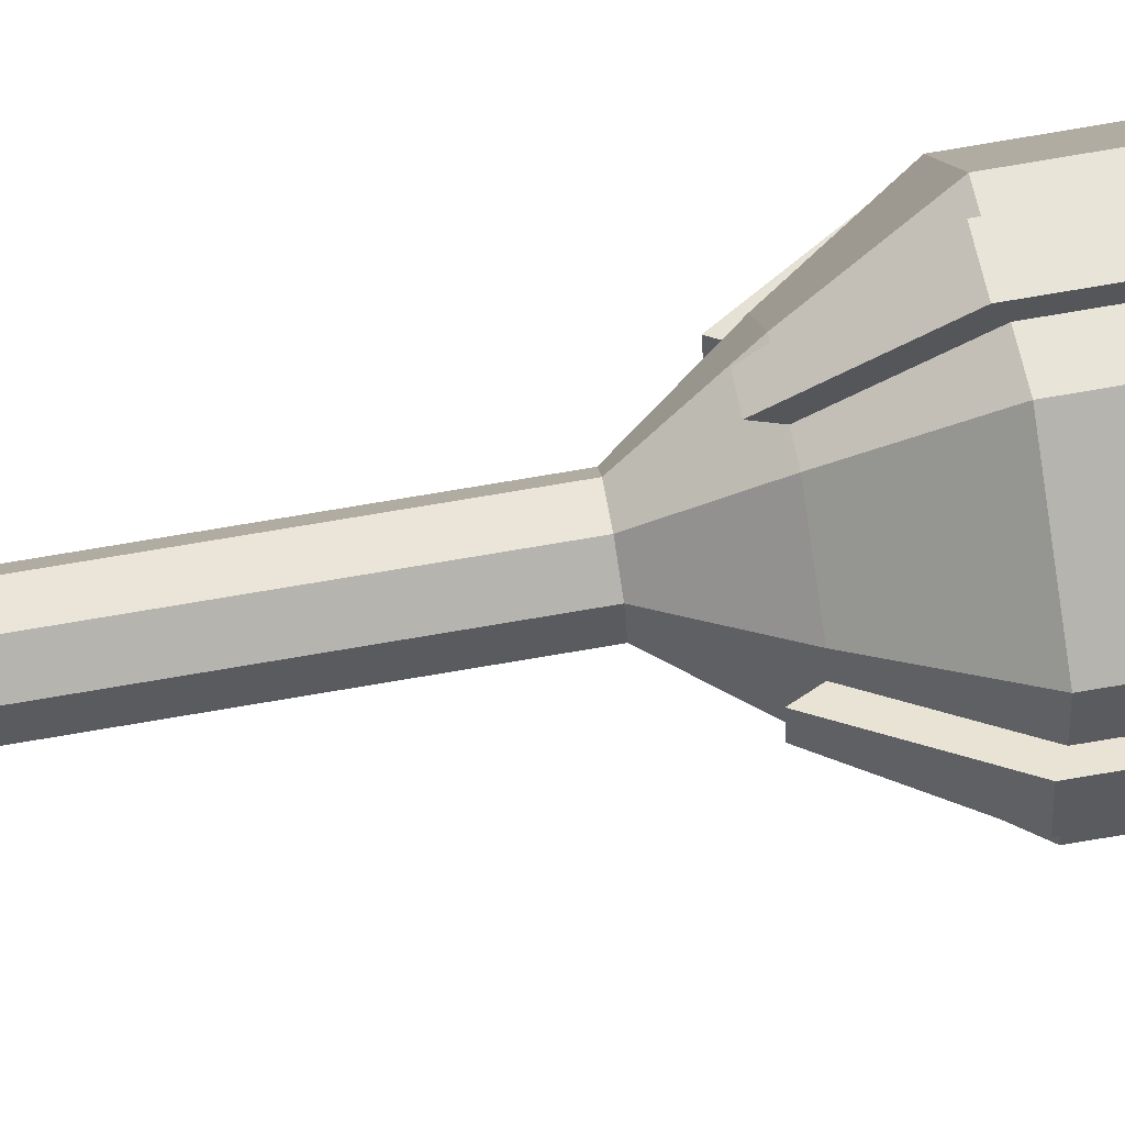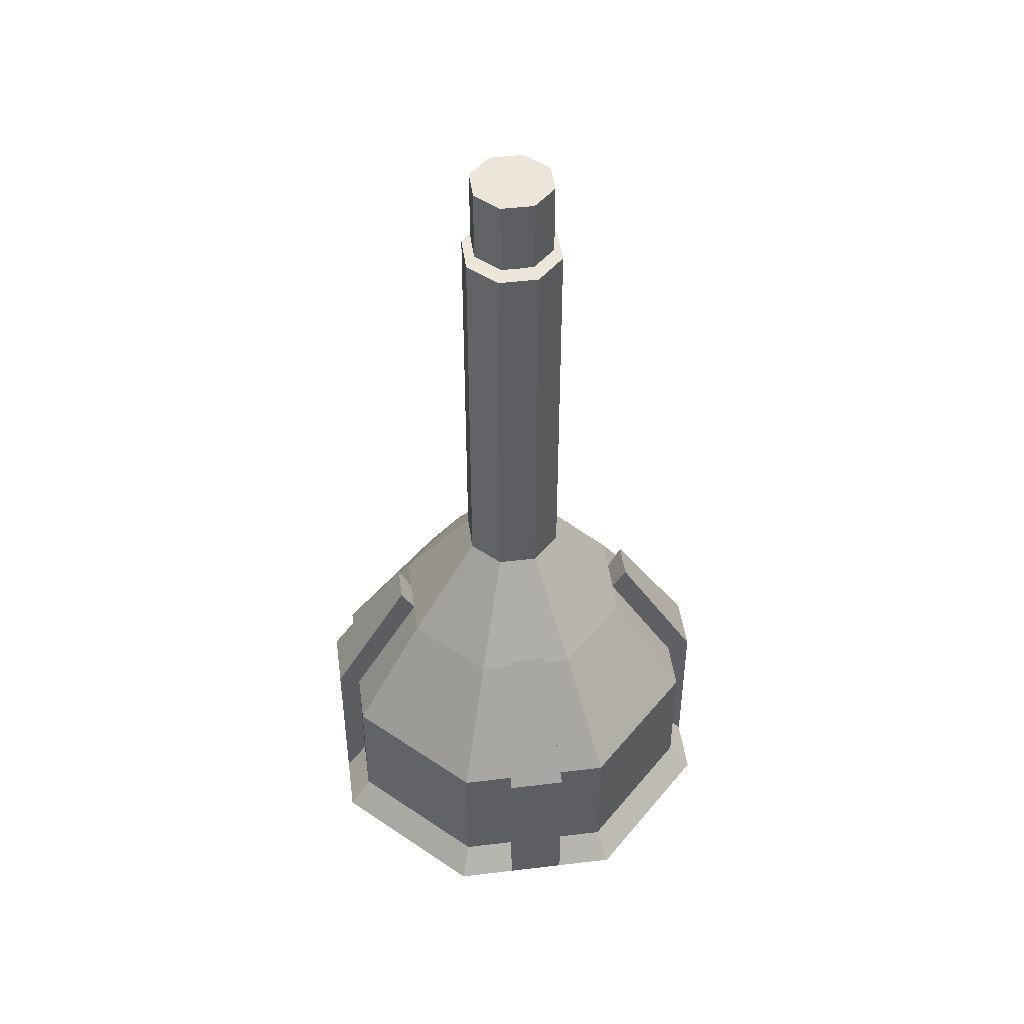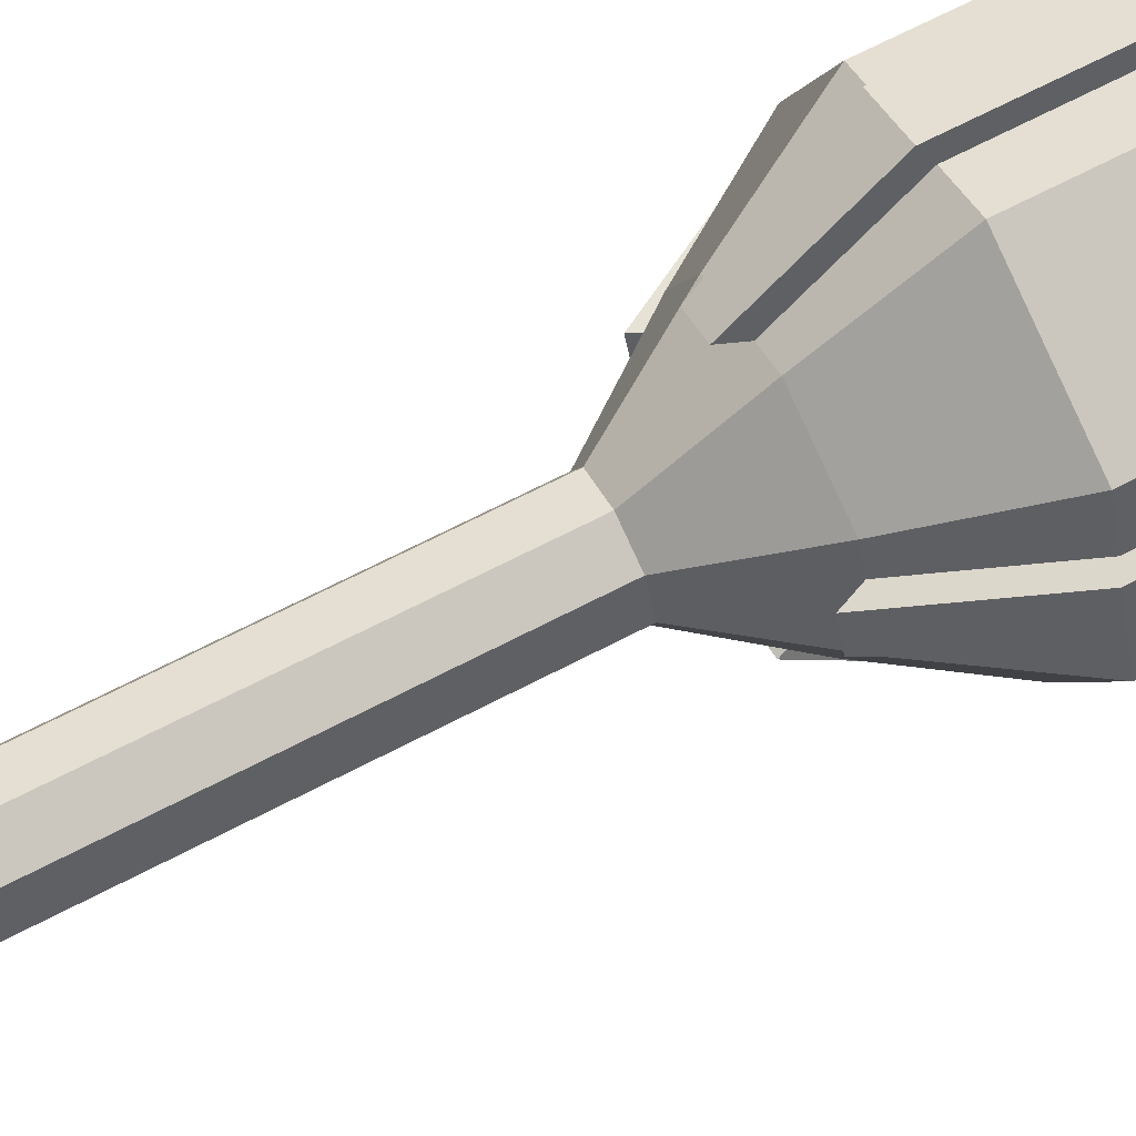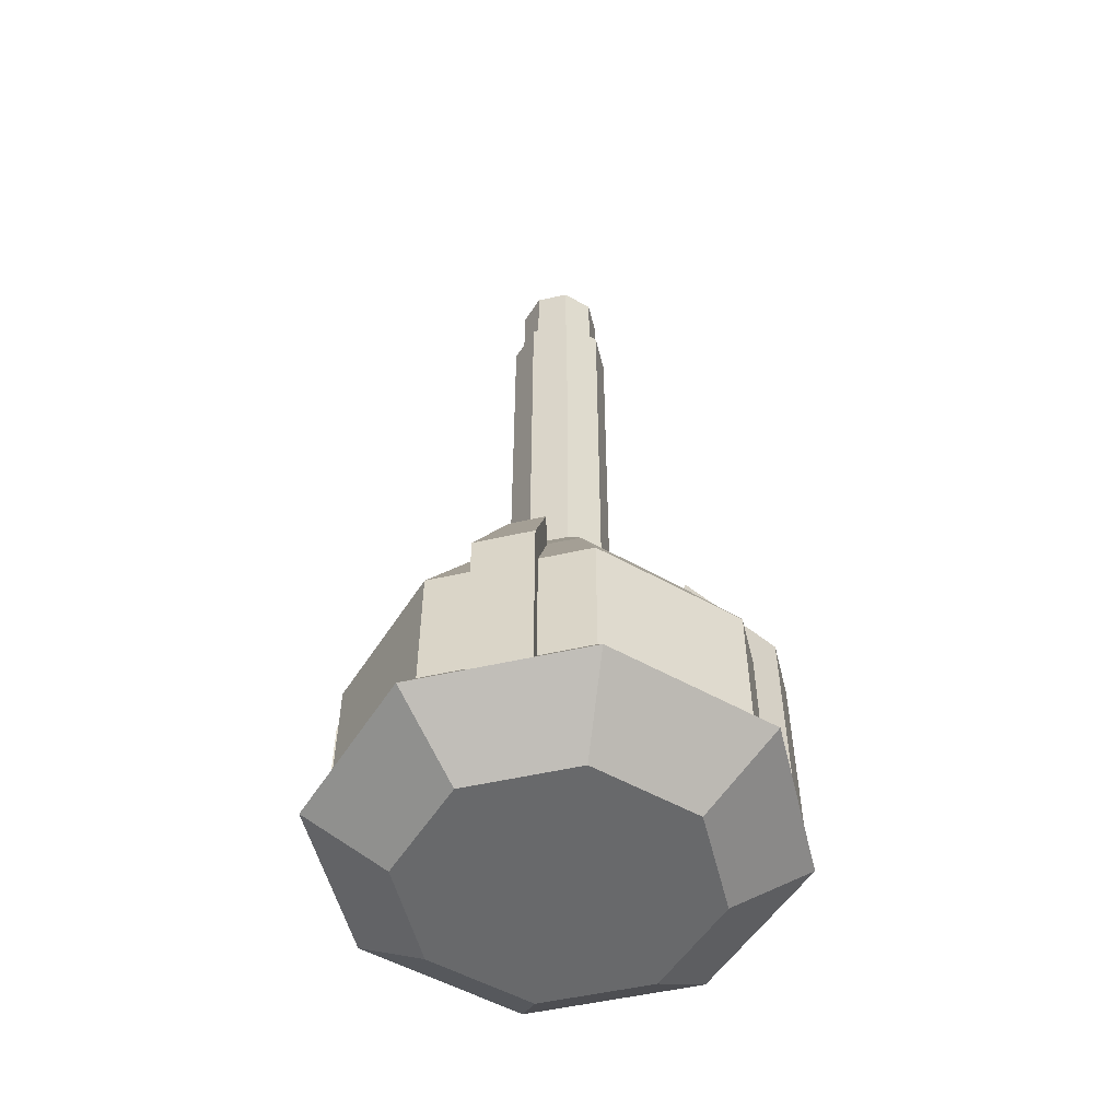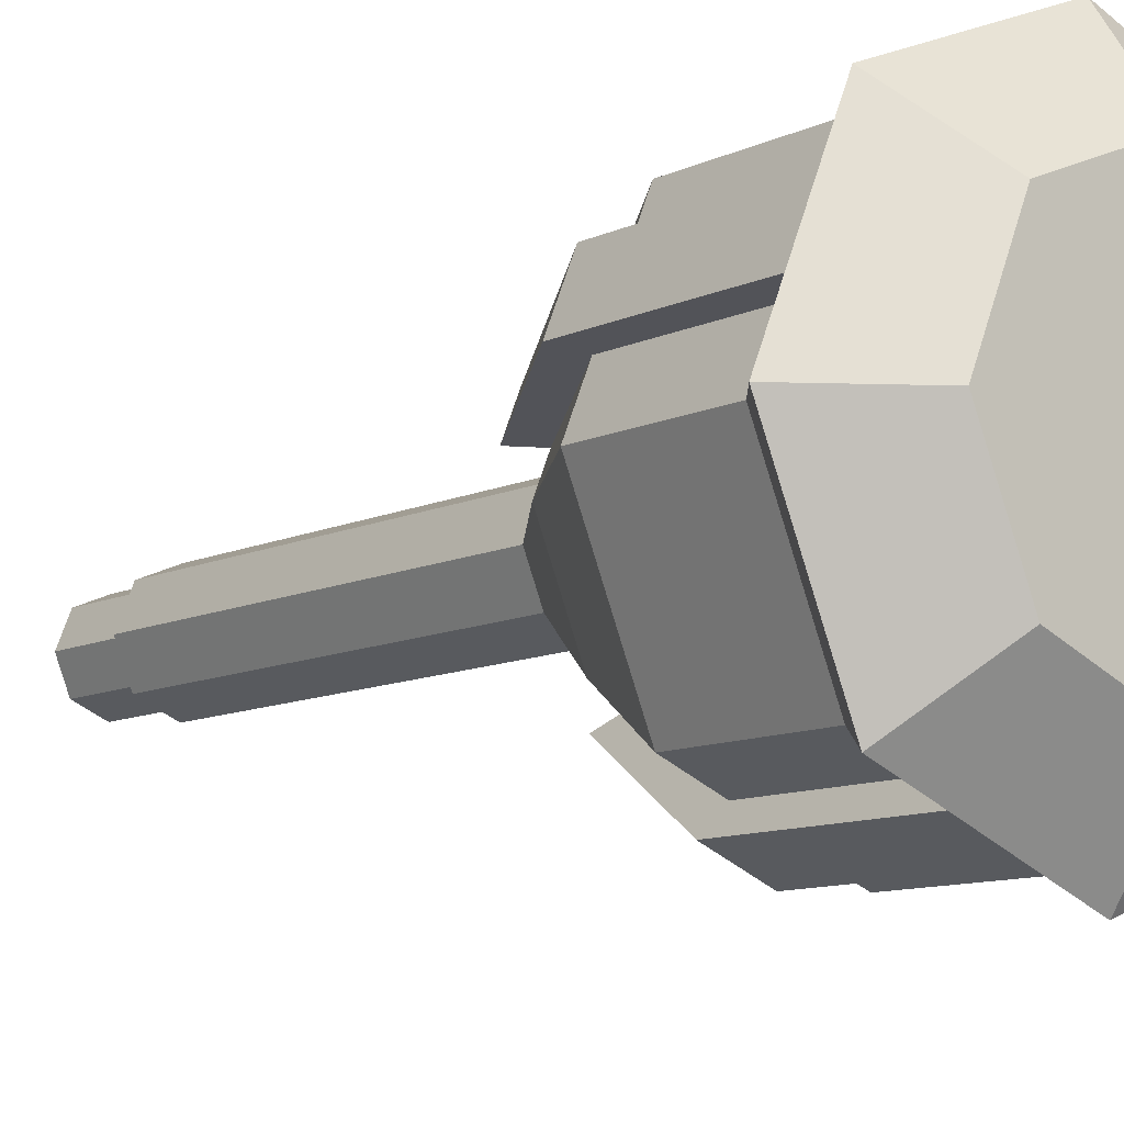
<metadata>
{"format":"obj","ext":"obj","renderer":"f3d","projection":"perspective","resolution":1024,"background":"white","views":[{"elev":77.5,"azim":-99.5,"up":"+Z"},{"elev":47.6,"azim":104.8,"up":"+Y"},{"elev":67.9,"azim":-117.5,"up":"+Z"},{"elev":-52.6,"azim":-143.8,"up":"+Y"},{"elev":-10.1,"azim":-39.6,"up":"+Z"}]}
</metadata>
<code>
o Potion_Cylinder.012
v -0 0.5416 -0.06477
v -0 1.056 -0.06477
v 0.0458 0.5416 -0.0458
v 0.0458 1.056 -0.0458
v 0.06477 0.5416 0
v 0.06477 1.056 0
v 0.0458 0.5416 0.0458
v 0.0458 1.056 0.0458
v -0 0.5416 0.06477
v -0 1.056 0.06477
v -0.0458 0.5416 0.0458
v -0.0458 1.056 0.0458
v -0.06477 0.5416 -0
v -0.06477 1.056 -0
v -0.0458 0.5416 -0.0458
v -0.0458 1.056 -0.0458
v 0 0.4157 -0.1588
v 0.1123 0.4157 -0.1123
v 0.1588 0.4157 0
v 0.1123 0.4157 0.1123
v -0 0.4157 0.1588
v -0.1123 0.4157 0.1123
v -0.1588 0.4157 -0
v -0.1123 0.4157 -0.1123
v 0 0.2692 -0.256
v 0.181 0.2692 -0.181
v 0.256 0.2692 0
v 0.181 0.2692 0.181
v -0 0.2692 0.256
v -0.181 0.2692 0.181
v -0.256 0.2692 -0
v -0.181 0.2692 -0.181
v -0 0.1013 -0.2568
v 0.1816 0.1013 -0.1816
v 0.2568 0.1013 0
v 0.1816 0.1013 0.1816
v -0 0.1013 0.2568
v -0.1816 0.1013 0.1816
v -0.2568 0.1013 -0
v -0.1816 0.1013 -0.1816
v 0.02792 1.056 -0.02792
v -0 1.056 -0.03948
v 0.03948 1.056 0
v 0.02792 1.056 0.02792
v -0 1.056 0.03948
v -0.02792 1.056 0.02792
v -0.03948 1.056 -0
v -0.02792 1.056 -0.02792
v 0.02792 1.042 -0.02792
v -0 1.042 -0.03948
v 0.03948 1.042 0
v 0.02792 1.042 0.02792
v -0 1.042 0.03948
v -0.02792 1.042 0.02792
v -0.03948 1.042 -0
v -0.02792 1.042 -0.02792
v 0.01828 1.042 -0.01828
v -0 1.042 -0.02585
v 0.02585 1.042 0
v 0.01828 1.042 0.01828
v -0 1.042 0.02585
v -0.01828 1.042 0.01828
v -0.02585 1.042 -0
v -0.01828 1.042 -0.01828
v 0.01828 1.067 -0.01828
v -0 1.067 -0.02585
v 0.02585 1.067 0
v 0.01828 1.067 0.01828
v -0 1.067 0.02585
v -0.01828 1.067 0.01828
v -0.02585 1.067 -0
v -0.01828 1.067 -0.01828
v 0.03769 1.067 -0.03769
v -0 1.067 -0.0533
v 0.0533 1.067 0
v 0.03769 1.067 0.03769
v -0 1.067 0.0533
v -0.03769 1.067 0.03769
v -0.0533 1.067 -0
v -0.03769 1.067 -0.03769
v 0.03769 1.16 -0.03769
v -0 1.16 -0.0533
v 0.0533 1.16 0
v 0.03769 1.16 0.03769
v -0 1.16 0.0533
v -0.03769 1.16 0.03769
v -0.0533 1.16 -0
v -0.03769 1.16 -0.03769
v 0.05212 0.5416 -0.03053
v 0.05844 0.5416 -0.01527
v 0.05844 1.056 -0.01527
v 0.05212 1.056 -0.03053
v 0.1278 0.4157 -0.07486
v 0.1433 0.4157 -0.03743
v 0.206 0.2692 -0.1207
v 0.231 0.2692 -0.06034
v 0.2066 0.1013 -0.121
v 0.2317 0.1013 -0.06052
v 0.03563 1.056 -0.009307
v 0.03177 1.056 -0.01861
v 0.03563 1.042 -0.009307
v 0.03177 1.042 -0.01861
v 0.02333 1.042 -0.006094
v 0.02081 1.042 -0.01219
v 0.02333 1.067 -0.006094
v 0.02081 1.067 -0.01219
v 0.04809 1.067 -0.01256
v 0.04289 1.067 -0.02512
v 0.04809 1.16 -0.01256
v 0.04289 1.16 -0.02512
v 0.03053 0.5416 0.05212
v 0.01527 0.5416 0.05844
v 0.01527 1.056 0.05844
v 0.03053 1.056 0.05212
v 0.07486 0.4157 0.1278
v 0.03743 0.4157 0.1433
v 0.1207 0.2692 0.206
v 0.06034 0.2692 0.231
v 0.121 0.1013 0.2066
v 0.06052 0.1013 0.2317
v 0.009307 1.056 0.03563
v 0.01861 1.056 0.03177
v 0.009307 1.042 0.03563
v 0.01861 1.042 0.03177
v 0.006094 1.042 0.02333
v 0.01219 1.042 0.02081
v 0.006094 1.067 0.02333
v 0.01219 1.067 0.02081
v 0.01256 1.067 0.04809
v 0.02512 1.067 0.04289
v 0.01256 1.16 0.04809
v 0.02512 1.16 0.04289
v -0.05212 0.5416 0.03053
v -0.05844 0.5416 0.01527
v -0.05844 1.056 0.01527
v -0.05212 1.056 0.03053
v -0.1278 0.4157 0.07486
v -0.1433 0.4157 0.03743
v -0.206 0.2692 0.1207
v -0.231 0.2692 0.06034
v -0.2066 0.1013 0.121
v -0.2317 0.1013 0.06052
v -0.03563 1.056 0.009307
v -0.03177 1.056 0.01861
v -0.03563 1.042 0.009307
v -0.03177 1.042 0.01861
v -0.02333 1.042 0.006094
v -0.02081 1.042 0.01219
v -0.02333 1.067 0.006094
v -0.02081 1.067 0.01219
v -0.04809 1.067 0.01256
v -0.04289 1.067 0.02512
v -0.04809 1.16 0.01256
v -0.04289 1.16 0.02512
v -0.03053 0.5416 -0.05212
v -0.01527 0.5416 -0.05844
v -0.01527 1.056 -0.05844
v -0.03053 1.056 -0.05212
v -0.07486 0.4157 -0.1278
v -0.03743 0.4157 -0.1433
v -0.1207 0.2692 -0.206
v -0.06034 0.2692 -0.231
v -0.121 0.1013 -0.2066
v -0.06052 0.1013 -0.2317
v -0.009307 1.056 -0.03563
v -0.01861 1.056 -0.03177
v -0.009307 1.042 -0.03563
v -0.01861 1.042 -0.03177
v -0.006094 1.042 -0.02333
v -0.01219 1.042 -0.02081
v -0.006094 1.067 -0.02333
v -0.01219 1.067 -0.02081
v -0.01256 1.067 -0.04809
v -0.02512 1.067 -0.04289
v -0.01256 1.16 -0.04809
v -0.02512 1.16 -0.04289
v -0 0.06571 -0.2869
v 0.2029 0.06571 -0.2029
v 0.2589 0.06571 -0.06762
v 0.2869 0.06571 0
v 0.2029 0.06571 0.2029
v 0.06762 0.06571 0.2589
v -0 0.06571 0.2869
v -0.2029 0.06571 0.2029
v -0.2589 0.06571 0.06762
v -0.2869 0.06571 -0
v -0.2029 0.06571 -0.2029
v -0.06762 0.06571 -0.2589
v -0 -0.005681 -0.1845
v 0.1305 -0.005681 -0.1305
v 0.1665 -0.005681 -0.04349
v 0.1845 -0.005681 0
v 0.1305 -0.005681 0.1305
v 0.04349 -0.005681 0.1665
v -0 -0.005681 0.1845
v -0.1305 -0.005681 0.1305
v -0.1665 -0.005681 0.04349
v -0.1845 -0.005681 -0
v -0.1305 -0.005681 -0.1305
v -0.04349 -0.005681 -0.1665
v 0.1428 0.4479 -0.08364
v 0.1601 0.4479 -0.04182
v 0.2302 0.2841 -0.1348
v 0.2581 0.2841 -0.06741
v 0.2309 0.06571 -0.1352
v 0.1485 -0.005681 -0.08698
v 0.08364 0.4479 0.1428
v 0.04182 0.4479 0.1601
v 0.1348 0.2841 0.2302
v 0.06741 0.2841 0.2581
v 0.1352 0.06571 0.2309
v 0.08698 -0.005681 0.1485
v -0.1428 0.4479 0.08364
v -0.1601 0.4479 0.04182
v -0.2302 0.2841 0.1348
v -0.2581 0.2841 0.06741
v -0.2309 0.06571 0.1352
v -0.1485 -0.005681 0.08698
v -0.08364 0.4479 -0.1428
v -0.04182 0.4479 -0.1601
v -0.1348 0.2841 -0.2302
v -0.06741 0.2841 -0.2581
v -0.1352 0.06571 -0.2309
v -0.08698 -0.005681 -0.1485
f 62 150 148
f 65 74 73
f 60 128 126
f 57 106 104
f 63 72 64
f 61 70 62
f 59 68 60
f 58 65 57
f 64 172 170
f 79 88 80
f 72 174 172
f 70 152 150
f 68 130 128
f 65 108 106
f 72 79 80
f 69 78 70
f 67 76 68
f 176 154 109
f 77 86 78
f 75 84 76
f 74 81 73
f 80 176 174
f 78 154 152
f 76 132 130
f 73 110 108
f 107 83 75
f 108 109 107
f 67 107 75
f 106 107 105
f 103 67 59
f 104 105 103
f 129 85 77
f 130 131 129
f 69 129 77
f 128 129 127
f 125 69 61
f 126 127 125
f 151 87 79
f 152 153 151
f 71 151 79
f 149 152 151
f 147 71 63
f 148 149 147
f 173 82 74
f 174 175 173
f 66 173 74
f 172 173 171
f 169 66 58
f 170 171 169
f 62 70 150
f 65 66 74
f 60 68 128
f 57 65 106
f 63 71 72
f 61 69 70
f 59 67 68
f 58 66 65
f 64 72 172
f 79 87 88
f 72 80 174
f 70 78 152
f 68 76 130
f 65 73 108
f 72 71 79
f 69 77 78
f 67 75 76
f 110 81 82
f 82 175 110
f 175 176 109
f 176 88 87
f 87 153 176
f 153 154 176
f 154 86 85
f 85 131 154
f 131 132 154
f 132 84 109
f 84 83 109
f 109 110 175
f 154 132 109
f 77 85 86
f 75 83 84
f 74 82 81
f 80 88 176
f 78 86 154
f 76 84 132
f 73 81 110
f 107 109 83
f 108 110 109
f 67 105 107
f 106 108 107
f 103 105 67
f 104 106 105
f 129 131 85
f 130 132 131
f 69 127 129
f 128 130 129
f 125 127 69
f 126 128 127
f 151 153 87
f 152 154 153
f 71 149 151
f 149 150 152
f 147 149 71
f 148 150 149
f 173 175 82
f 174 176 175
f 66 171 173
f 172 174 173
f 169 171 66
f 170 172 171
f 2 3 1
f 91 5 90
f 6 7 5
f 113 9 112
f 10 11 9
f 135 13 134
f 114 44 122
f 157 1 156
f 14 15 13
f 7 19 5
f 23 140 138
f 13 138 134
f 9 116 112
f 15 23 13
f 5 94 90
f 11 21 9
f 1 160 156
f 1 18 17
f 26 33 25
f 21 118 116
f 19 96 94
f 24 31 23
f 22 29 21
f 20 27 19
f 17 26 25
f 17 162 160
f 25 164 162
f 31 142 140
f 29 120 118
f 27 98 96
f 32 39 31
f 30 37 29
f 28 35 27
f 45 54 46
f 14 48 16
f 92 41 100
f 10 46 12
f 158 48 166
f 4 42 41
f 6 44 8
f 136 46 144
f 55 64 56
f 43 52 44
f 42 49 41
f 48 168 166
f 46 146 144
f 44 124 122
f 41 102 100
f 47 56 48
f 53 62 54
f 51 60 52
f 50 57 49
f 168 64 170
f 146 62 148
f 124 60 126
f 102 57 104
f 101 59 51
f 102 103 101
f 99 51 43
f 100 101 99
f 91 43 6
f 92 99 91
f 26 97 34
f 18 95 26
f 3 93 18
f 90 93 89
f 4 89 3
f 89 91 90
f 123 61 53
f 124 125 123
f 121 53 45
f 122 123 121
f 28 119 36
f 20 117 28
f 7 115 20
f 112 115 111
f 113 45 10
f 114 121 113
f 8 111 7
f 114 112 111
f 145 63 55
f 145 148 147
f 143 55 47
f 144 145 143
f 135 47 14
f 135 144 143
f 30 141 38
f 11 137 22
f 134 137 133
f 22 139 30
f 12 133 11
f 136 134 133
f 167 58 50
f 168 169 167
f 165 50 42
f 166 167 165
f 157 42 2
f 158 165 157
f 32 163 40
f 24 161 32
f 15 159 24
f 156 159 155
f 16 155 15
f 158 156 155
f 2 4 3
f 91 6 5
f 6 8 7
f 113 10 9
f 10 12 11
f 135 14 13
f 114 8 44
f 157 2 1
f 14 16 15
f 7 20 19
f 23 31 140
f 13 23 138
f 9 21 116
f 15 24 23
f 5 19 94
f 11 22 21
f 1 17 160
f 1 3 18
f 26 34 33
f 21 29 118
f 19 27 96
f 24 32 31
f 22 30 29
f 20 28 27
f 17 18 26
f 17 25 162
f 25 33 164
f 31 39 142
f 29 37 120
f 27 35 98
f 32 40 39
f 30 38 37
f 28 36 35
f 45 53 54
f 14 47 48
f 92 4 41
f 10 45 46
f 158 16 48
f 4 2 42
f 6 43 44
f 136 12 46
f 55 63 64
f 43 51 52
f 42 50 49
f 48 56 168
f 46 54 146
f 44 52 124
f 41 49 102
f 47 55 56
f 53 61 62
f 51 59 60
f 50 58 57
f 168 56 64
f 146 54 62
f 124 52 60
f 102 49 57
f 101 103 59
f 102 104 103
f 99 101 51
f 100 102 101
f 91 99 43
f 92 100 99
f 26 95 97
f 18 93 95
f 3 89 93
f 90 94 93
f 4 92 89
f 89 92 91
f 123 125 61
f 124 126 125
f 121 123 53
f 122 124 123
f 28 117 119
f 20 115 117
f 7 111 115
f 112 116 115
f 113 121 45
f 114 122 121
f 8 114 111
f 114 113 112
f 145 147 63
f 145 146 148
f 143 145 55
f 144 146 145
f 135 143 47
f 135 136 144
f 30 139 141
f 11 133 137
f 134 138 137
f 22 137 139
f 12 136 133
f 136 135 134
f 167 169 58
f 168 170 169
f 165 167 50
f 166 168 167
f 157 165 42
f 158 166 165
f 32 161 163
f 24 159 161
f 15 155 159
f 156 160 159
f 16 158 155
f 158 157 156
f 163 221 223
f 119 209 211
f 138 216 214
f 94 204 202
f 36 211 181
f 137 215 139
f 93 203 95
f 33 188 164
f 98 204 96
f 40 223 187
f 39 187 186
f 97 203 205
f 39 185 142
f 116 207 115
f 142 216 140
f 38 183 37
f 141 215 217
f 37 182 120
f 160 219 159
f 36 180 35
f 34 205 178
f 35 179 98
f 38 217 184
f 34 177 33
f 94 201 93
f 187 198 186
f 200 206 212
f 184 195 183
f 181 192 180
f 178 189 177
f 188 189 200
f 185 198 197
f 182 195 194
f 179 192 191
f 205 190 178
f 179 206 205
f 204 205 203
f 202 203 201
f 211 193 181
f 182 212 211
f 210 211 209
f 208 209 207
f 217 196 184
f 185 218 217
f 216 217 215
f 214 215 213
f 223 199 187
f 188 224 223
f 221 188 223
f 219 222 221
f 120 210 118
f 164 222 162
f 138 213 137
f 115 209 117
f 159 221 161
f 116 210 208
f 160 222 220
f 163 161 221
f 119 117 209
f 138 140 216
f 94 96 204
f 36 119 211
f 137 213 215
f 93 201 203
f 33 177 188
f 98 179 204
f 40 163 223
f 39 40 187
f 97 95 203
f 39 186 185
f 116 208 207
f 142 185 216
f 38 184 183
f 141 139 215
f 37 183 182
f 160 220 219
f 36 181 180
f 34 97 205
f 35 180 179
f 38 141 217
f 34 178 177
f 94 202 201
f 187 199 198
f 200 189 190
f 206 191 212
f 191 192 212
f 200 190 206
f 199 224 197
f 224 200 197
f 197 198 199
f 196 218 194
f 218 197 212
f 194 195 196
f 192 193 212
f 212 194 218
f 212 197 200
f 184 196 195
f 181 193 192
f 178 190 189
f 188 177 189
f 185 186 198
f 182 183 195
f 179 180 192
f 205 206 190
f 179 191 206
f 204 179 205
f 202 204 203
f 211 212 193
f 182 194 212
f 210 182 211
f 208 210 209
f 217 218 196
f 185 197 218
f 216 185 217
f 214 216 215
f 223 224 199
f 188 200 224
f 221 222 188
f 219 220 222
f 120 182 210
f 164 188 222
f 138 214 213
f 115 207 209
f 159 219 221
f 116 118 210
f 160 162 222

</code>
